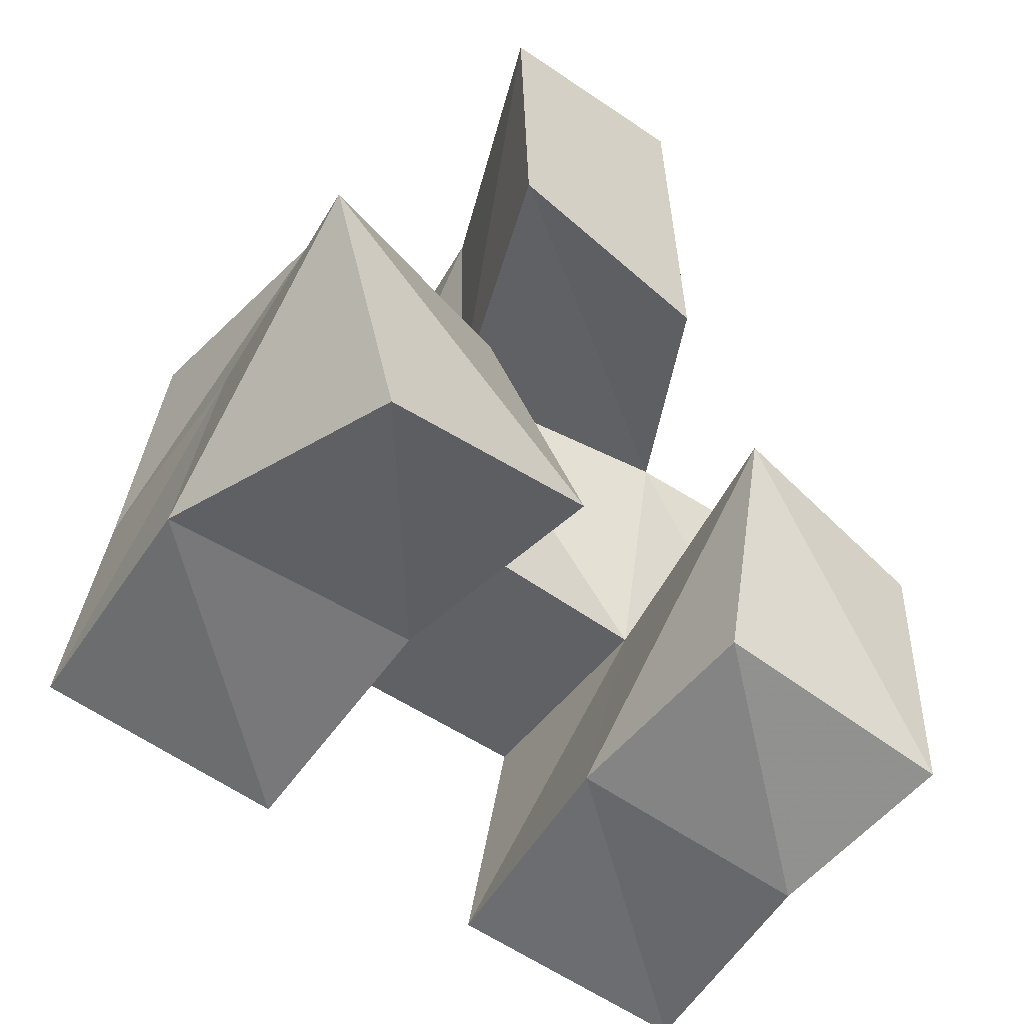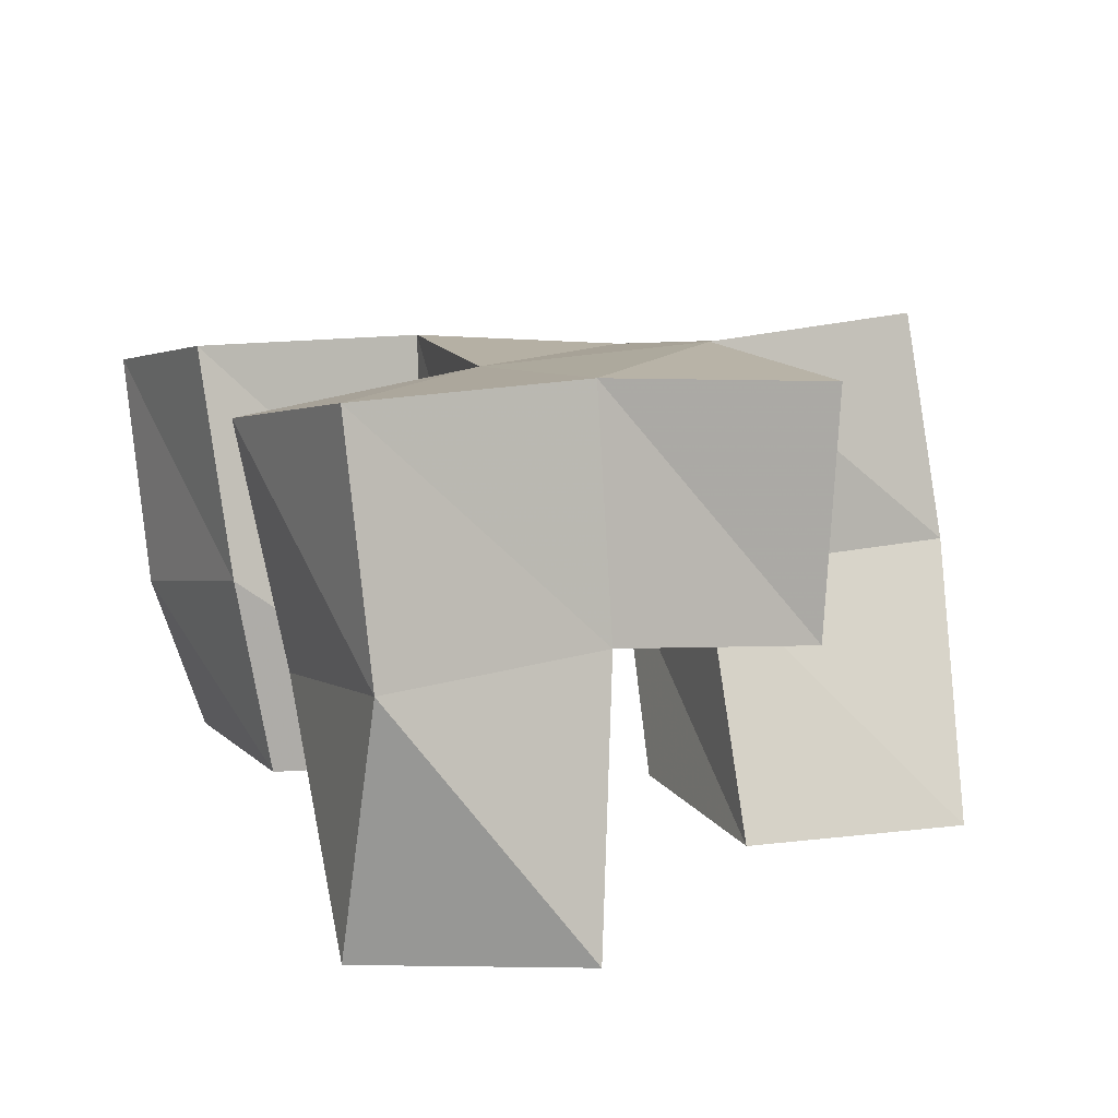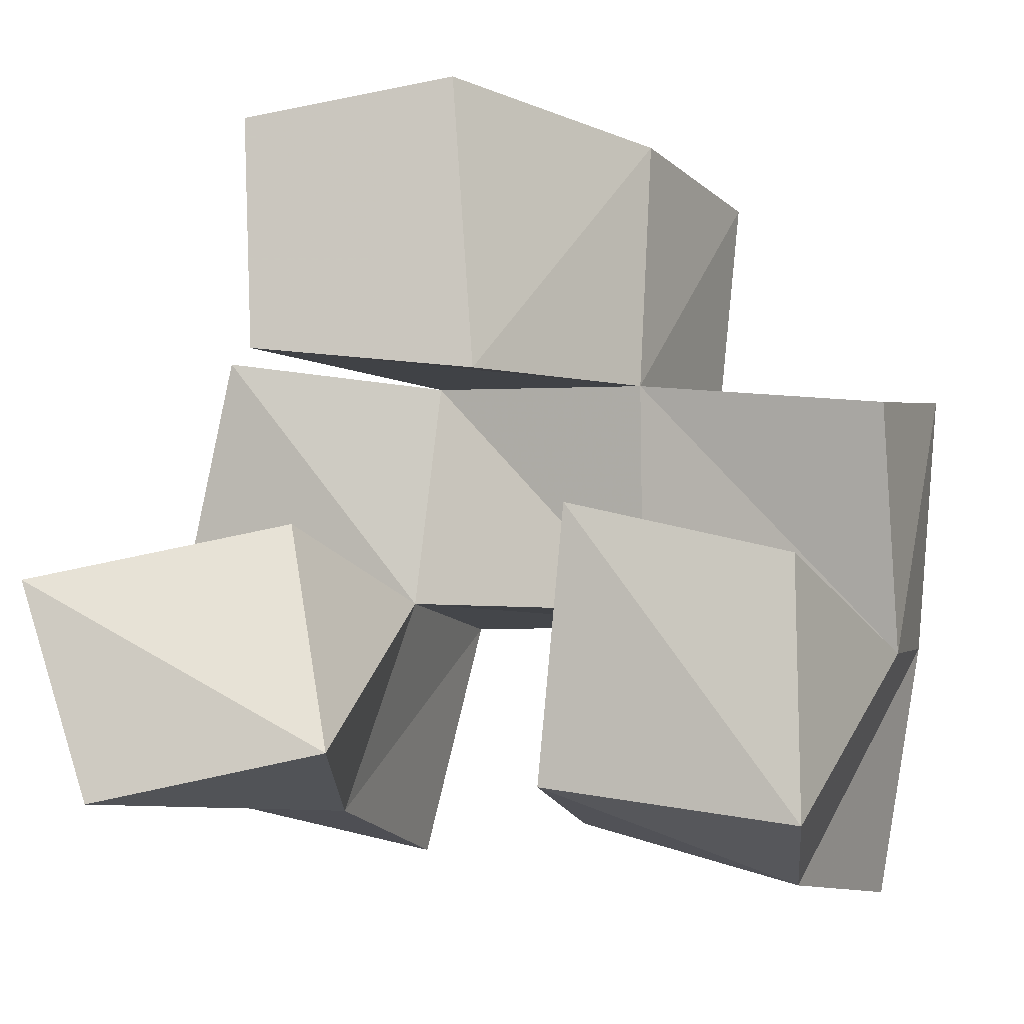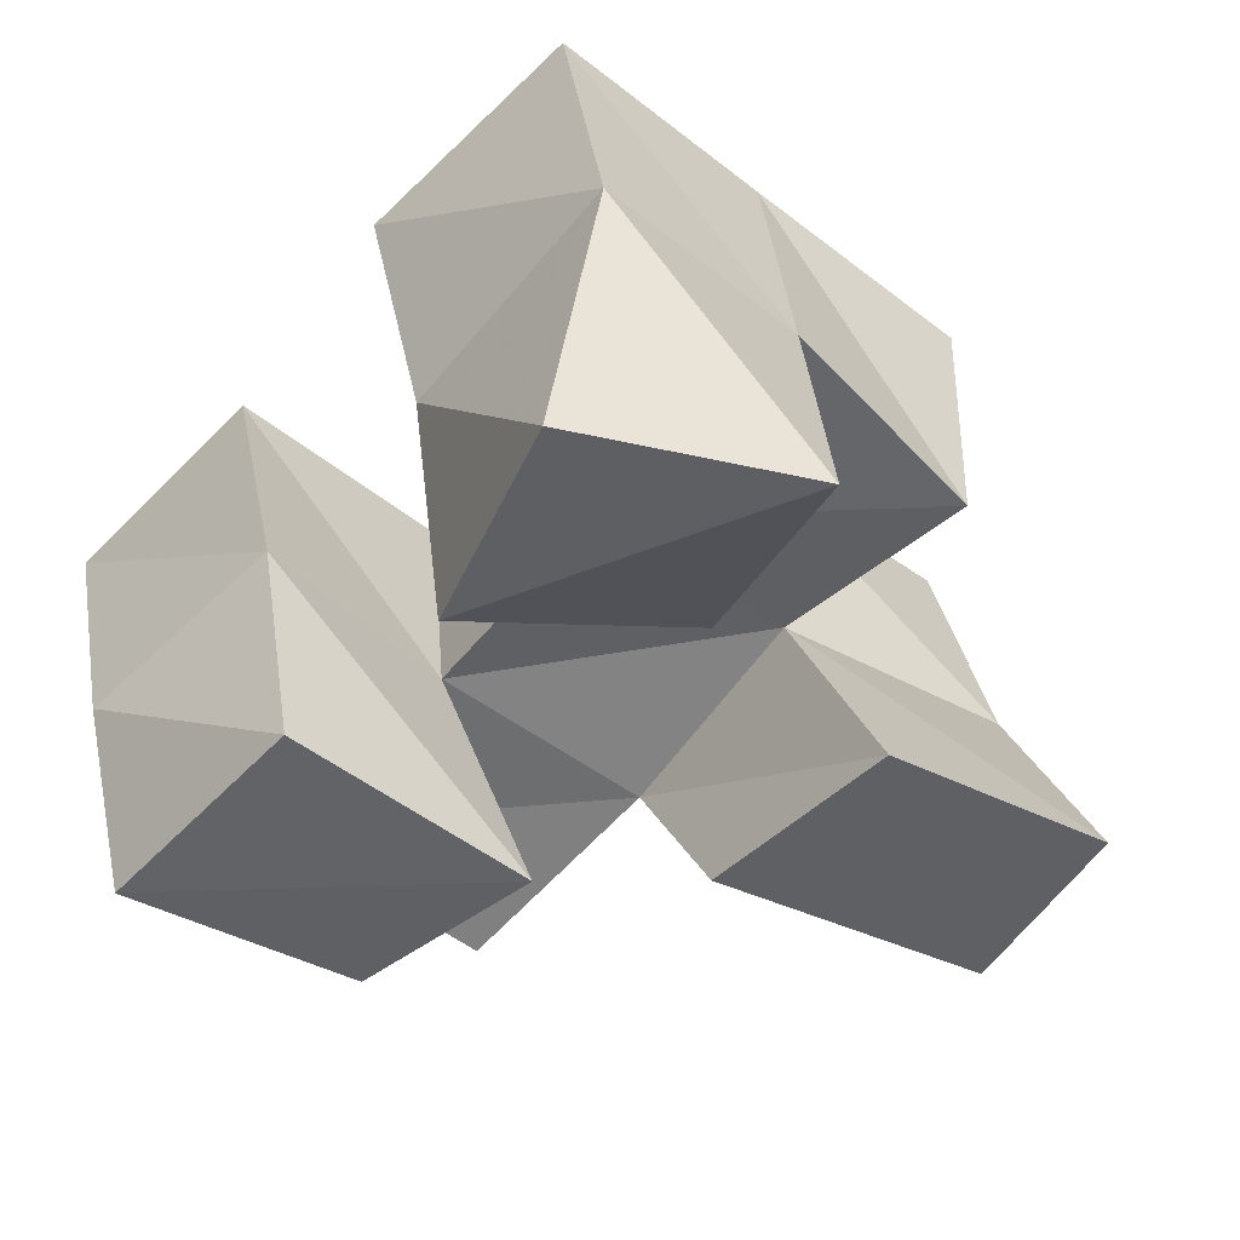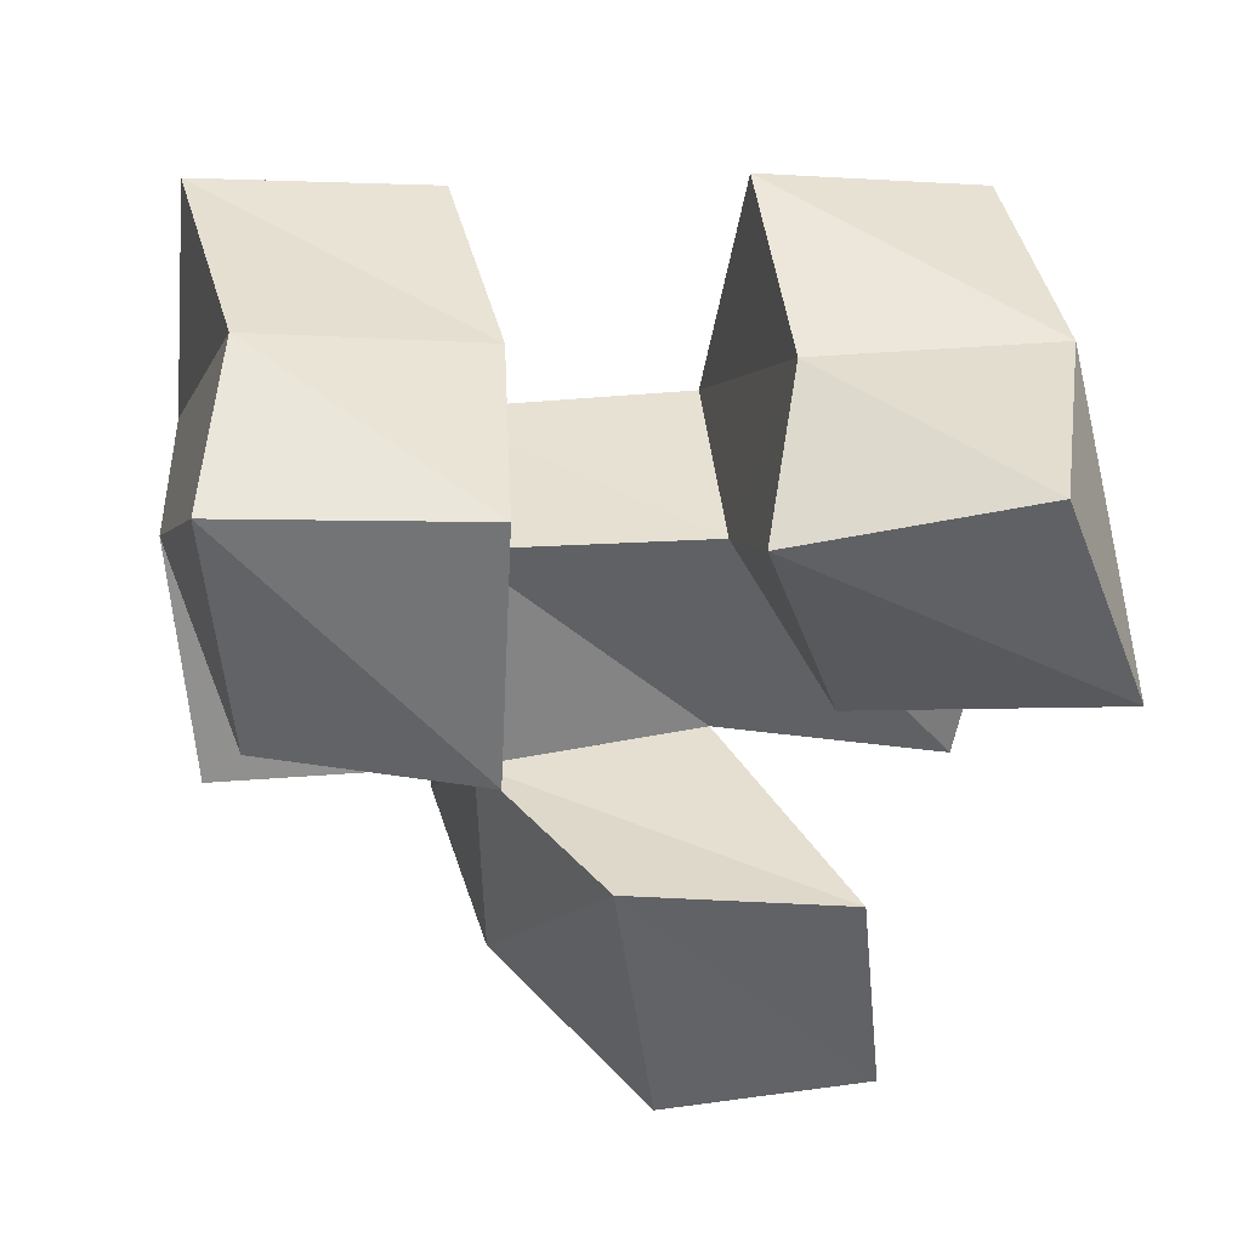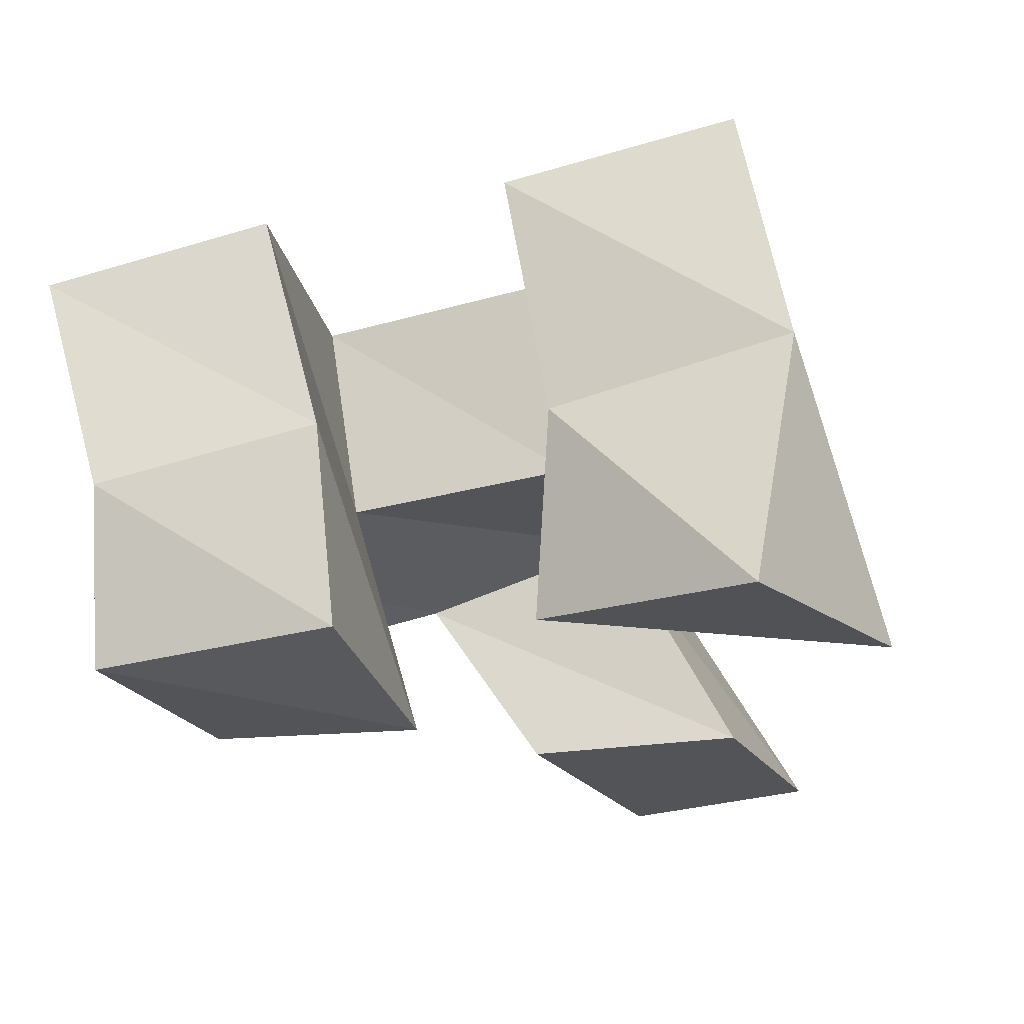
<metadata>
{"format":"obj","ext":"obj","renderer":"f3d","projection":"perspective","resolution":1024,"background":"white","views":[{"elev":-45.2,"azim":-42.6,"up":"+Z"},{"elev":15.2,"azim":-106.3,"up":"+Y"},{"elev":-7.8,"azim":11.5,"up":"+Z"},{"elev":-43.3,"azim":-123.1,"up":"+Y"},{"elev":-50.8,"azim":-176.6,"up":"+Y"},{"elev":-23.4,"azim":-157.6,"up":"+Y"}]}
</metadata>
<code>
v -0.1818 0.1 0.9589
v -0.1899 0.1535 0.9644
v -0.1332 0.1028 0.9688
v -0.1404 0.1432 0.9581
v -0.1964 0.1 1.004
v -0.1805 0.1553 1.011
v -0.1448 0.1162 1.016
v -0.1271 0.1507 1.003
v -0.09142 0.105 0.9621
v -0.08957 0.148 0.9553
v -0.04047 0.1 0.9545
v -0.04423 0.1367 0.9429
v -0.08525 0.1 1.017
v -0.07686 0.1477 1
v -0.04089 0.1 1.006
v -0.02366 0.1426 0.9896
v -0.149 0.1001 1.05
v -0.1218 0.1517 1.05
v -0.1033 0.1 1.044
v -0.07589 0.1397 1.047
v -0.151 0.1002 1.098
v -0.1201 0.1541 1.104
v -0.1075 0.1 1.103
v -0.07351 0.1419 1.099
v -0.1805 0.2038 0.9615
v -0.1342 0.1925 0.9496
v -0.1723 0.204 1.01
v -0.1227 0.1977 1.001
v -0.07754 0.1966 0.9512
v -0.03013 0.1858 0.9405
v -0.06873 0.195 1.001
v -0.02079 0.1861 0.9939
v -0.1164 0.1991 1.052
v -0.06492 0.19 1.048
v -0.1084 0.2016 1.1
v -0.05966 0.1881 1.096
v -0.1689 0.1485 1.057
v -0.1665 0.1996 1.06
v -0.02498 0.1305 1.04
v -0.01551 0.1784 1.048
f 1 2 4
f 3 1 4
f 2 6 8
f 4 2 8
f 6 5 7
f 8 6 7
f 5 1 3
f 7 5 3
f 8 7 3
f 4 8 3
f 2 1 5
f 6 2 5
f 9 10 12
f 11 9 12
f 10 14 16
f 12 10 16
f 14 13 15
f 16 14 15
f 13 9 11
f 15 13 11
f 16 15 11
f 12 16 11
f 10 9 13
f 14 10 13
f 17 18 20
f 19 17 20
f 18 22 24
f 20 18 24
f 22 21 23
f 24 22 23
f 21 17 19
f 23 21 19
f 24 23 19
f 20 24 19
f 18 17 21
f 22 18 21
f 2 25 26
f 4 2 26
f 25 27 28
f 26 25 28
f 27 6 8
f 28 27 8
f 6 2 4
f 8 6 4
f 28 8 4
f 26 28 4
f 25 2 6
f 27 25 6
f 10 29 30
f 12 10 30
f 29 31 32
f 30 29 32
f 31 14 16
f 32 31 16
f 14 10 12
f 16 14 12
f 32 16 12
f 30 32 12
f 29 10 14
f 31 29 14
f 18 33 34
f 20 18 34
f 33 35 36
f 34 33 36
f 35 22 24
f 36 35 24
f 22 18 20
f 24 22 20
f 36 24 20
f 34 36 20
f 33 18 22
f 35 33 22
f 6 27 28
f 8 6 28
f 27 38 33
f 28 27 33
f 38 37 18
f 33 38 18
f 37 6 8
f 18 37 8
f 33 18 8
f 28 33 8
f 27 6 37
f 38 27 37
f 8 28 31
f 14 8 31
f 28 33 34
f 31 28 34
f 33 18 20
f 34 33 20
f 18 8 14
f 20 18 14
f 34 20 14
f 31 34 14
f 28 8 18
f 33 28 18
f 14 31 32
f 16 14 32
f 31 34 40
f 32 31 40
f 34 20 39
f 40 34 39
f 20 14 16
f 39 20 16
f 40 39 16
f 32 40 16
f 31 14 20
f 34 31 20

</code>
